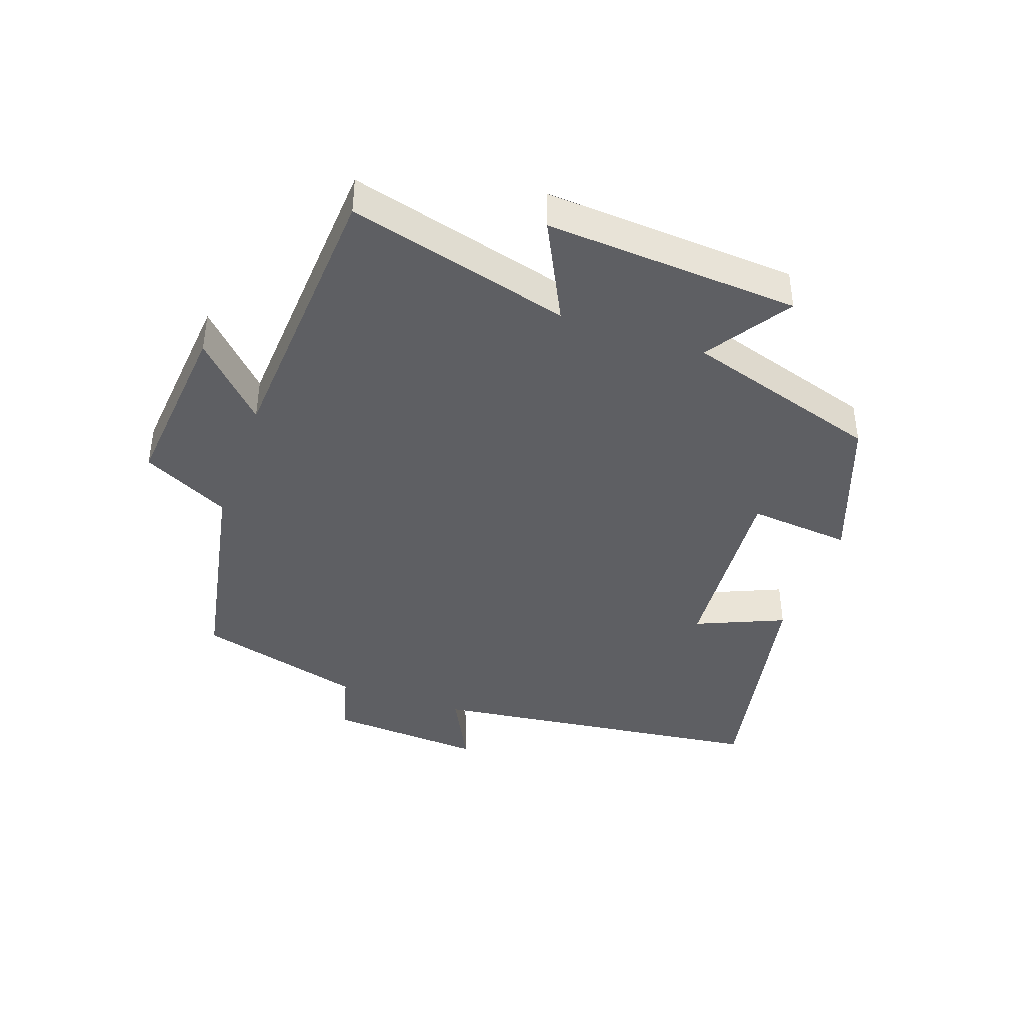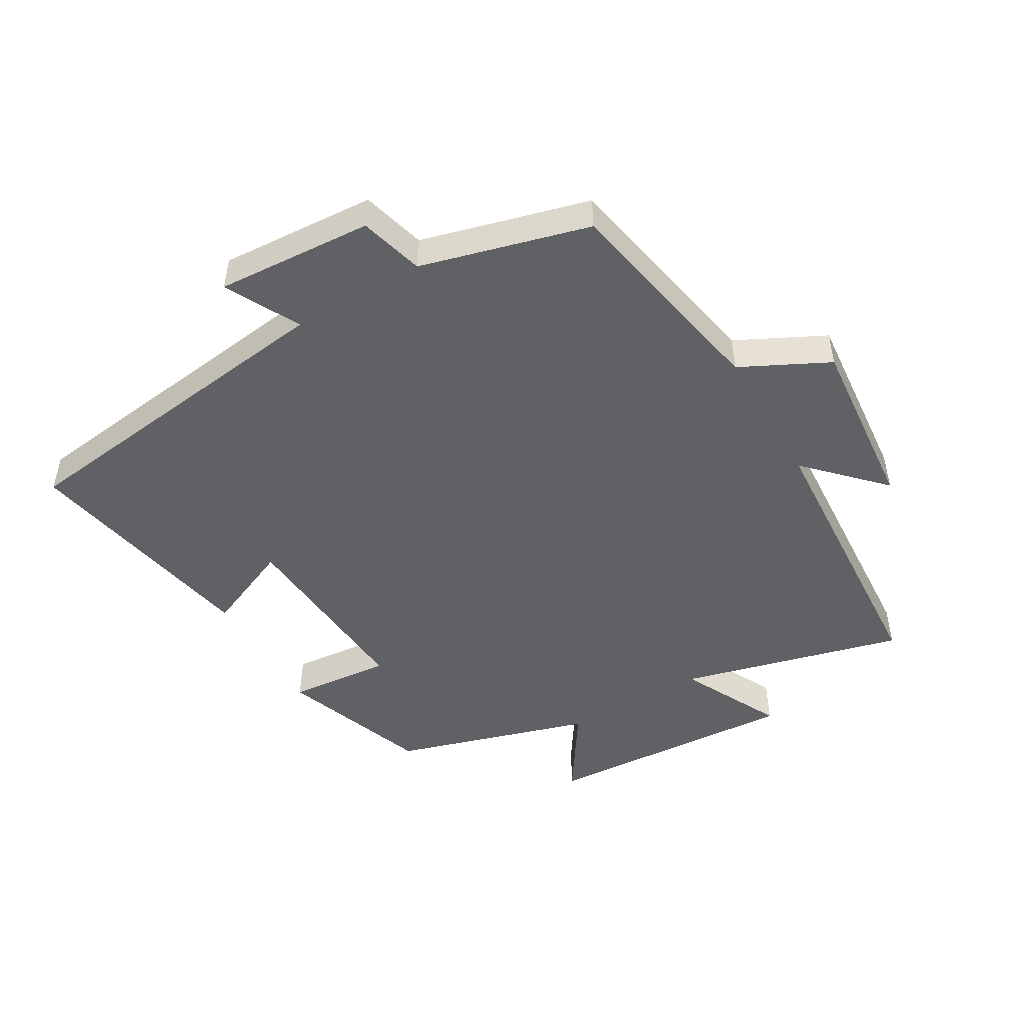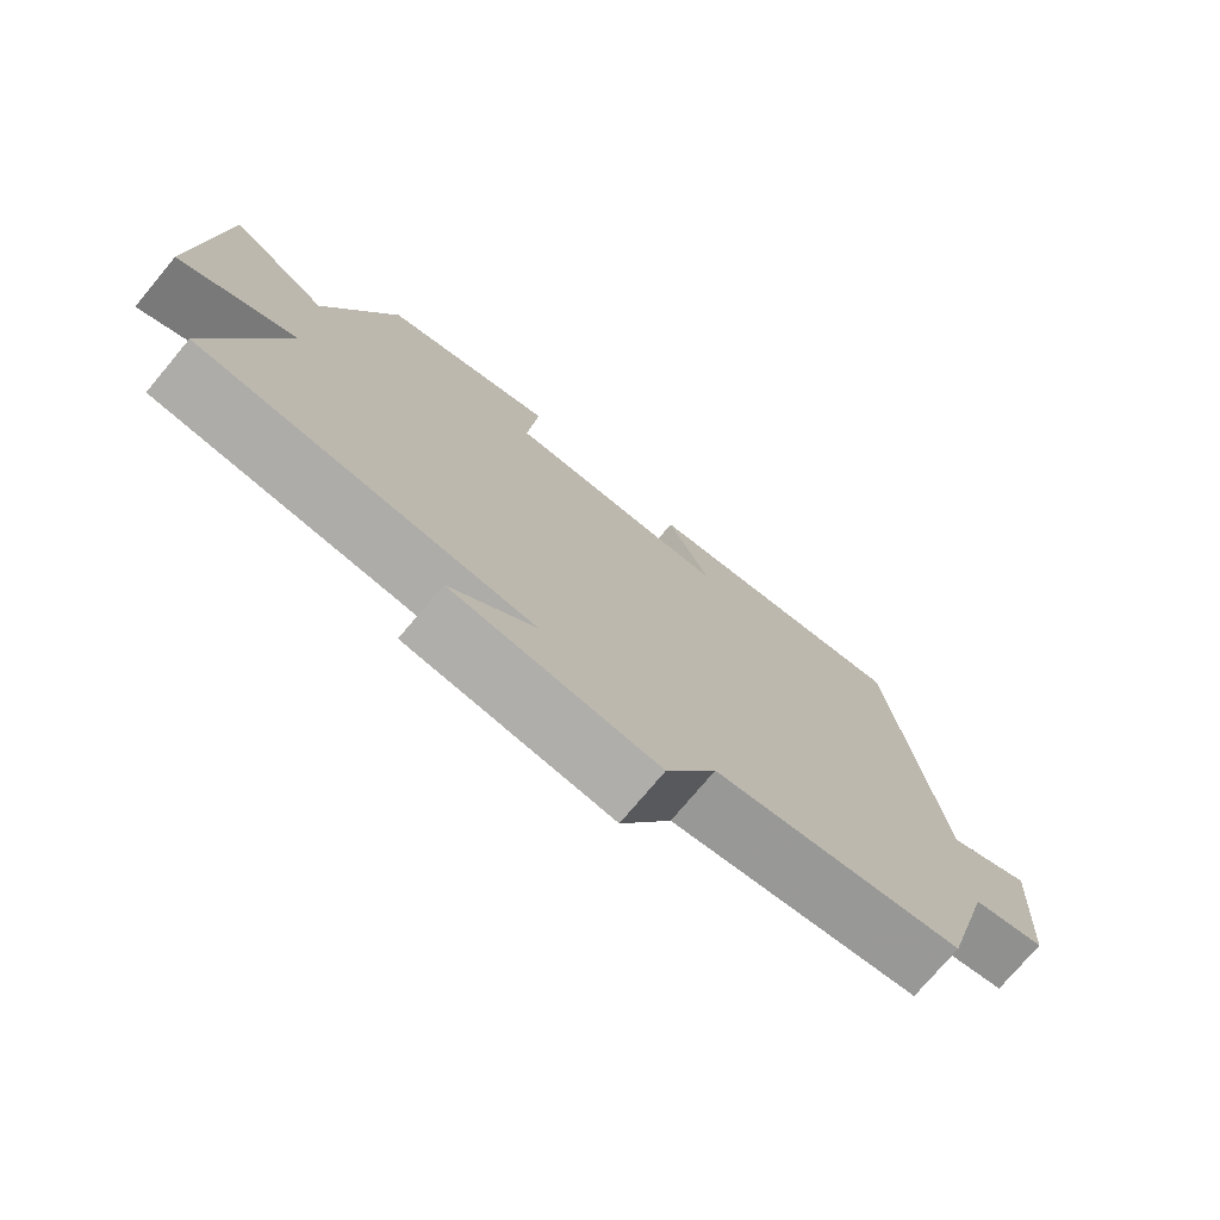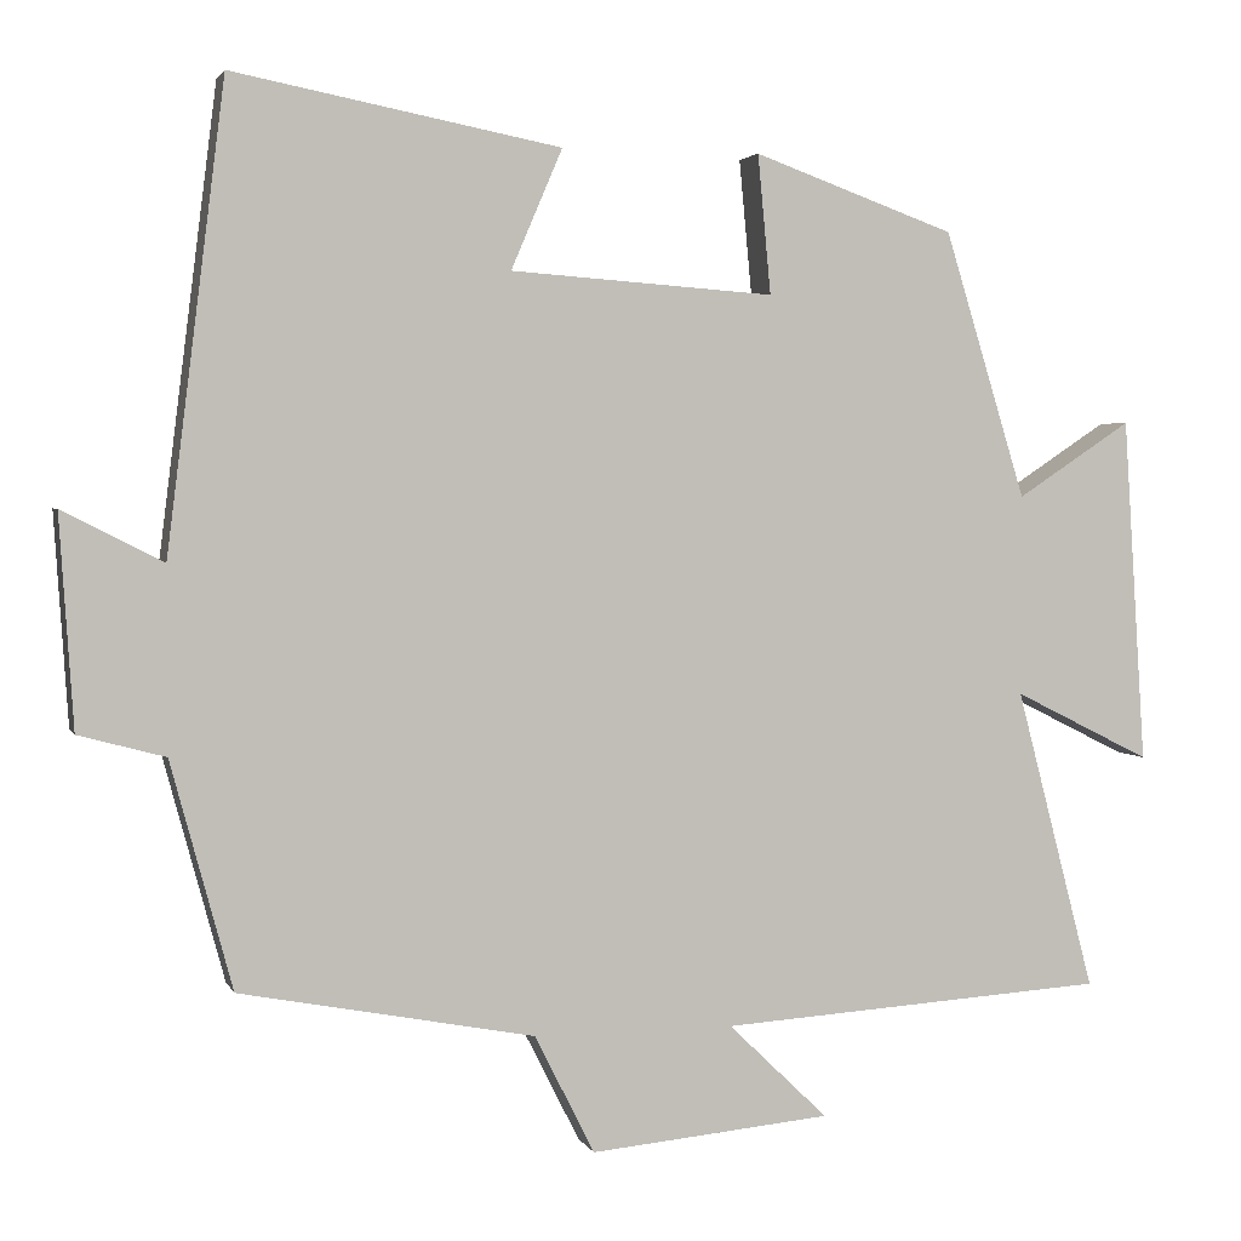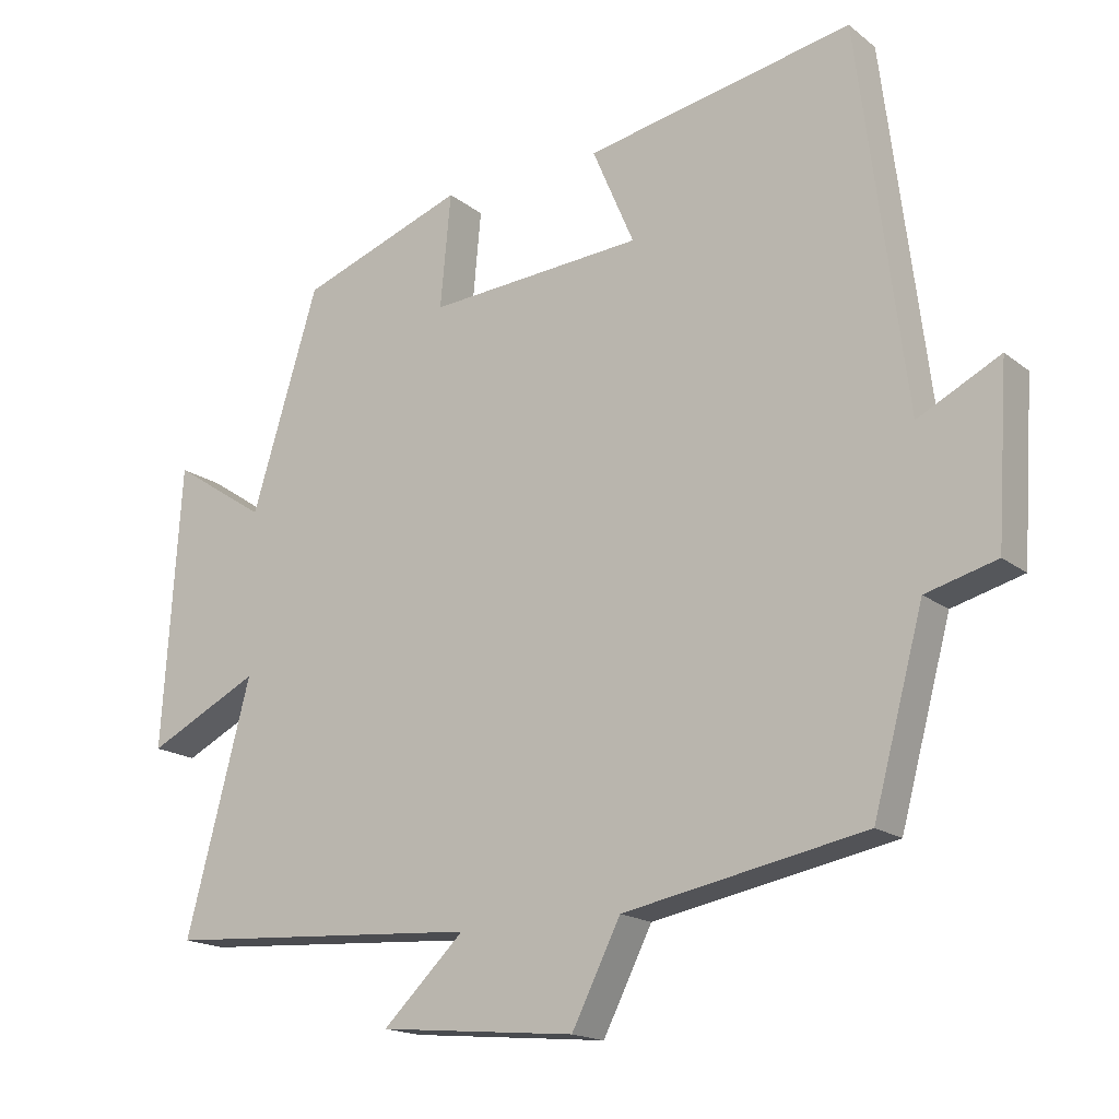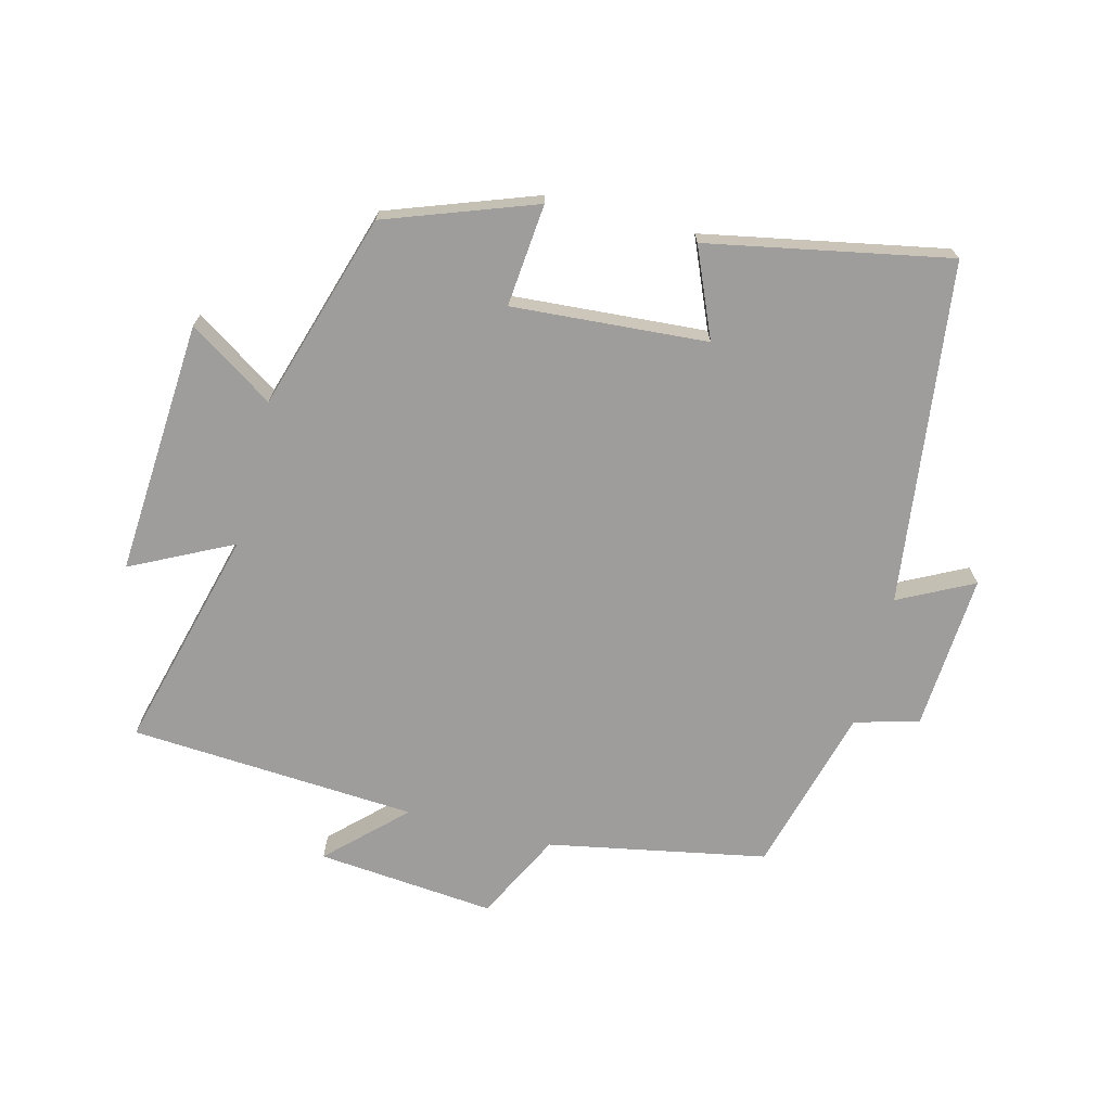
<metadata>
{"format":"obj","ext":"obj","renderer":"f3d","projection":"perspective","resolution":1024,"background":"white","views":[{"elev":-41.4,"azim":-109.3,"up":"+Y"},{"elev":-48.6,"azim":120.4,"up":"+Y"},{"elev":-75.1,"azim":-40.0,"up":"+Z"},{"elev":2.8,"azim":164.7,"up":"+Z"},{"elev":-17.2,"azim":33.8,"up":"+Z"},{"elev":-70.4,"azim":-14.4,"up":"+Y"}]}
</metadata>
<code>
v -0.591 0.07 -0.471
v -0.5 0.07 -0.123
v -0.658 0.07 -0.202
v -0.632 0.07 0.196
v -0.5 0.07 0.109
v -0.406 0.07 0.416
v -0.174 0.07 0.5
v -0.189 0.07 0.34
v 0.115 0.07 0.362
v 0.056 0.07 0.5
v 0.433 0.07 0.573
v 0.5 0.07 0.039
v 0.616 0.07 0.098
v 0.6 0.07 -0.146
v 0.5 0.07 -0.173
v 0.429 0.07 -0.435
v 0.089 0.07 -0.5
v 0.02 0.07 -0.637
v -0.258 0.07 -0.611
v -0.143 0.07 -0.5
v -0.591 0 -0.471
v -0.5 0 -0.123
v -0.658 0 -0.202
v -0.632 0 0.196
v -0.5 0 0.109
v -0.406 0 0.416
v -0.174 0 0.5
v -0.189 0 0.34
v 0.115 0 0.362
v 0.056 0 0.5
v 0.433 0 0.573
v 0.5 0 0.039
v 0.616 0 0.098
v 0.6 0 -0.146
v 0.5 0 -0.173
v 0.429 0 -0.435
v 0.089 0 -0.5
v 0.02 0 -0.637
v -0.258 0 -0.611
v -0.143 0 -0.5
f 17 18 19 20
f 15 16 17 20
f 15 20 1 2
f 12 13 14 15
f 12 15 2
f 9 10 11 12
f 8 9 12 2
f 5 6 7 8
f 5 8 2 3
f 3 4 5
f 40 39 38 37
f 40 37 36 35
f 22 21 40 35
f 35 34 33 32
f 22 35 32
f 32 31 30 29
f 22 32 29 28
f 28 27 26 25
f 23 22 28 25
f 25 24 23
f 1 21 22 2
f 2 22 23 3
f 3 23 24 4
f 4 24 25 5
f 5 25 26 6
f 6 26 27 7
f 7 27 28 8
f 8 28 29 9
f 9 29 30 10
f 10 30 31 11
f 11 31 32 12
f 12 32 33 13
f 13 33 34 14
f 14 34 35 15
f 15 35 36 16
f 16 36 37 17
f 17 37 38 18
f 18 38 39 19
f 19 39 40 20
f 20 40 21 1

</code>
